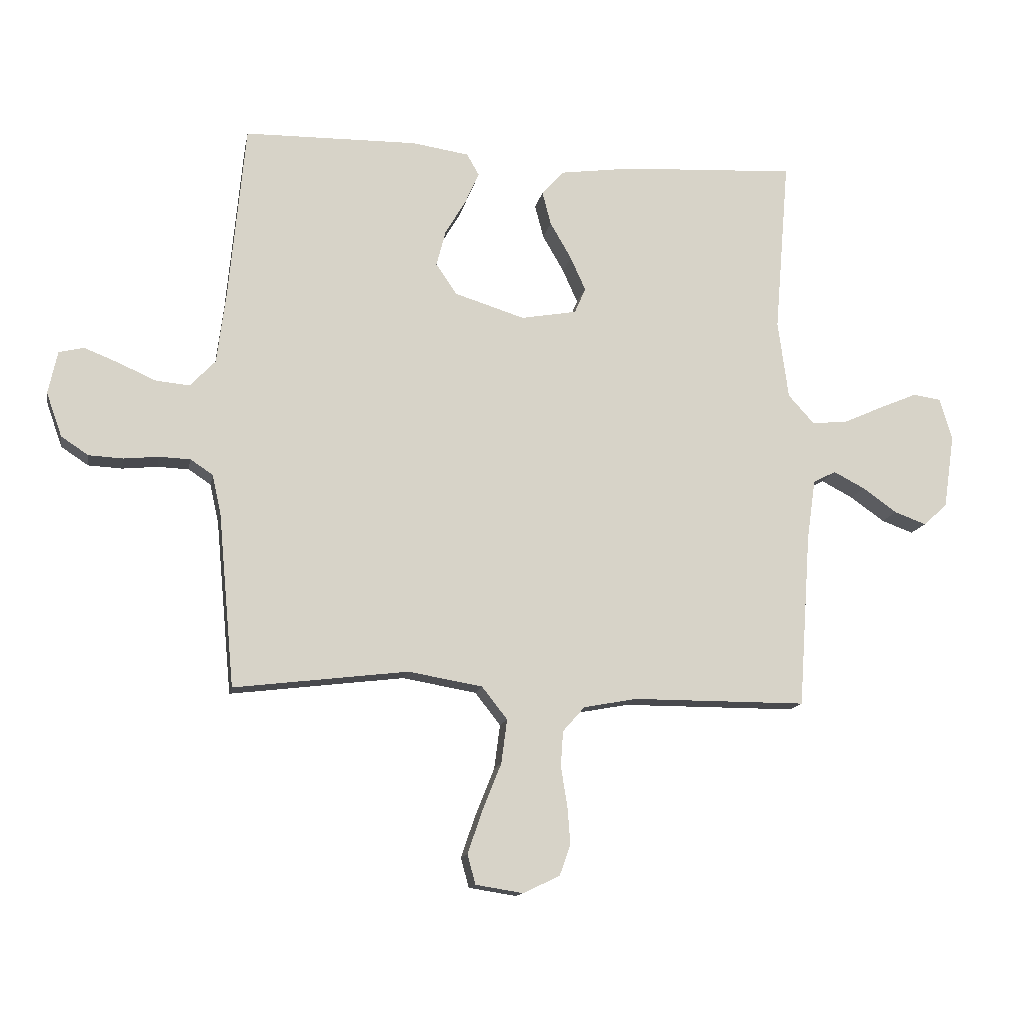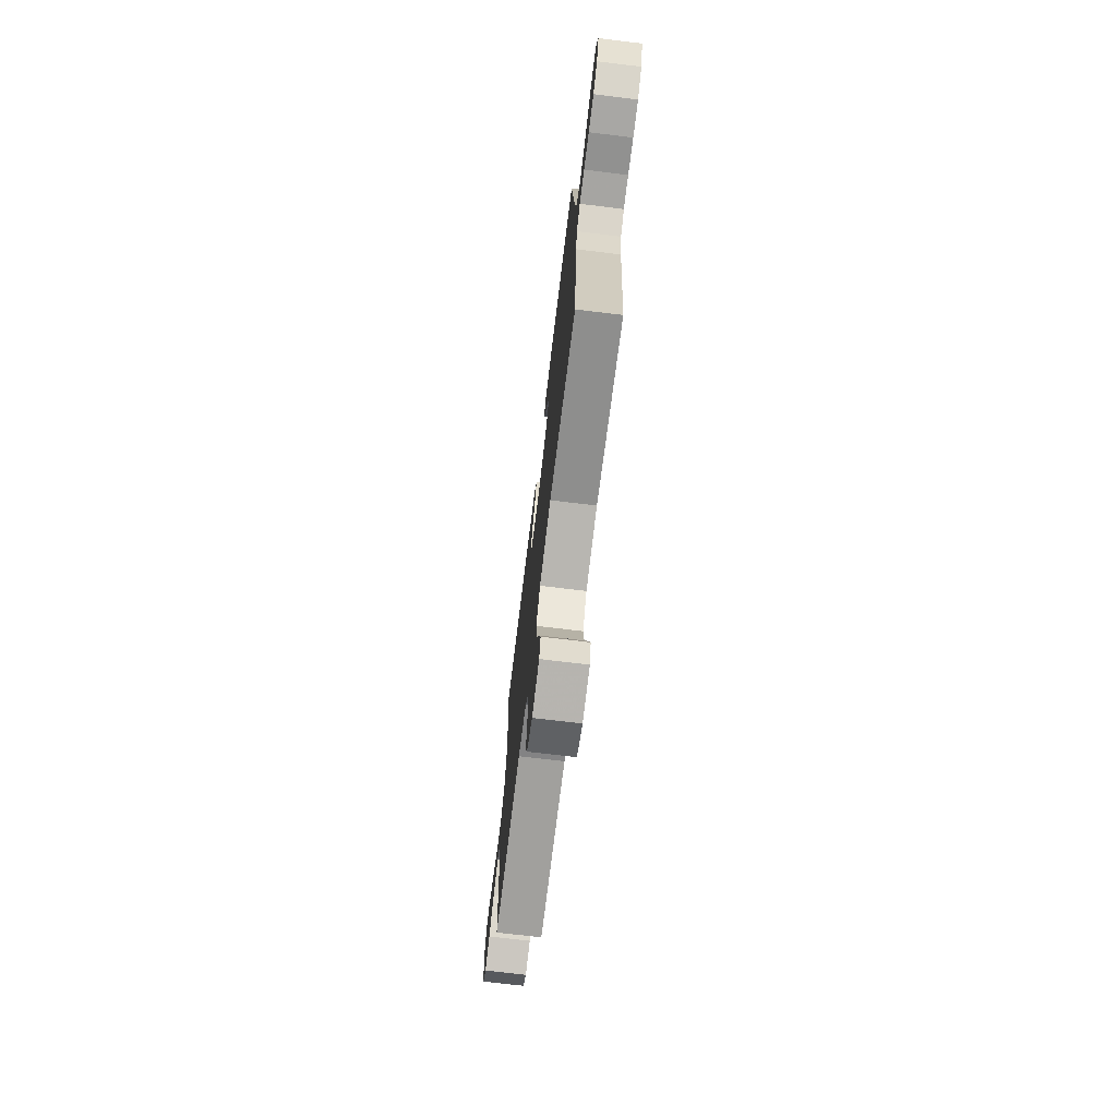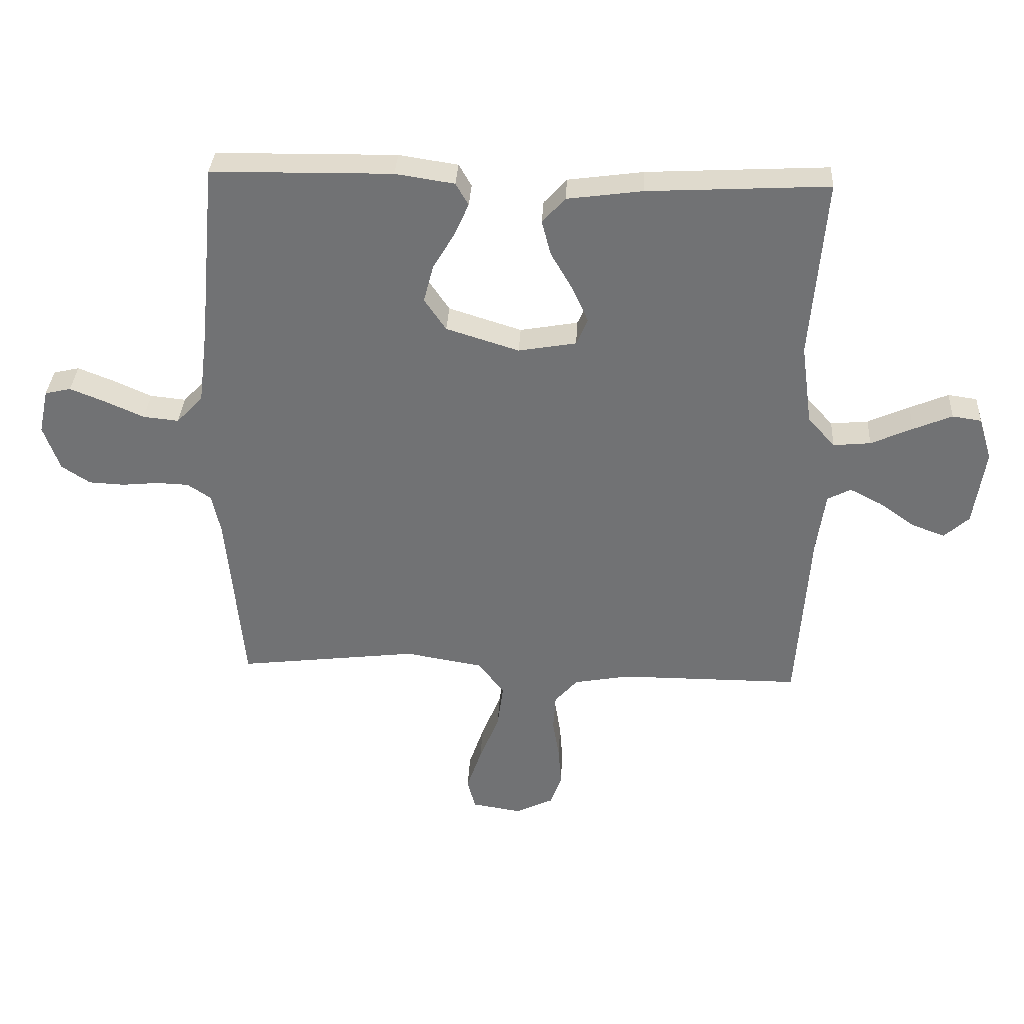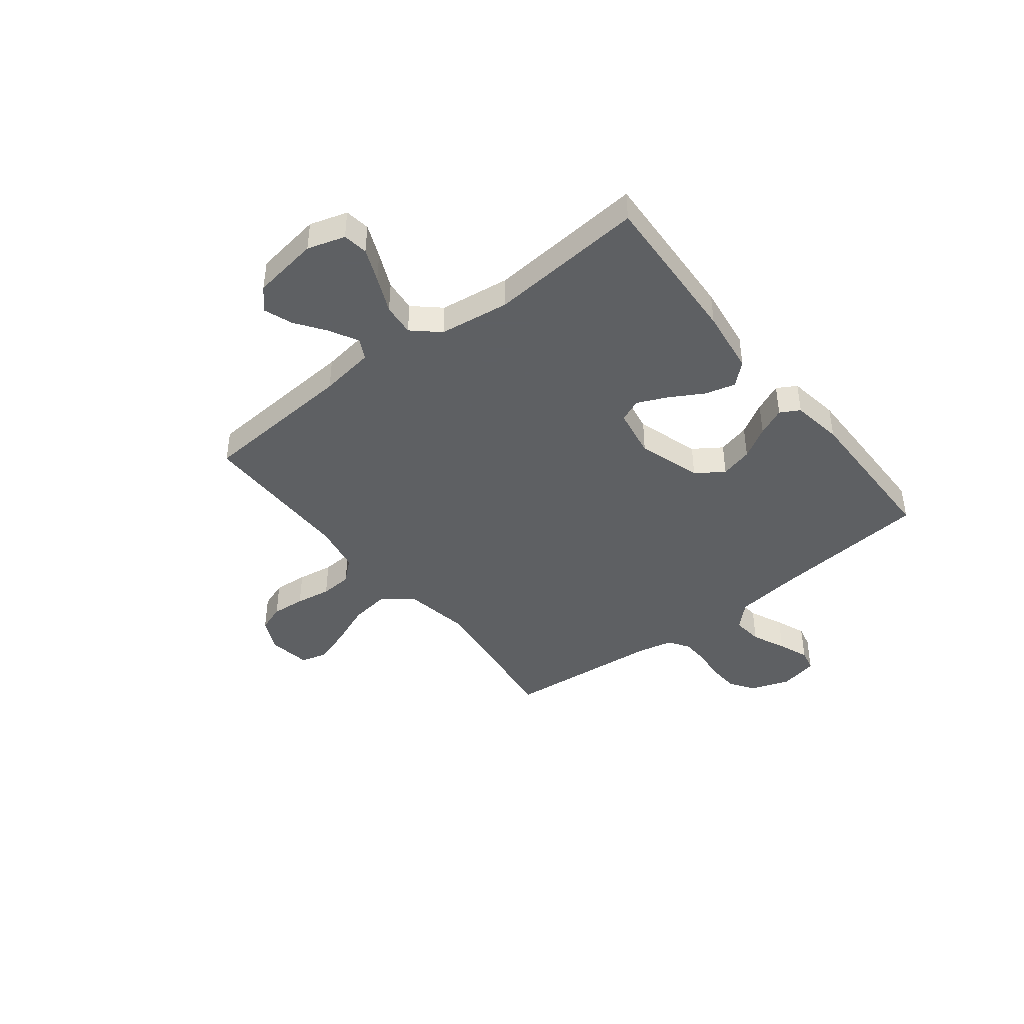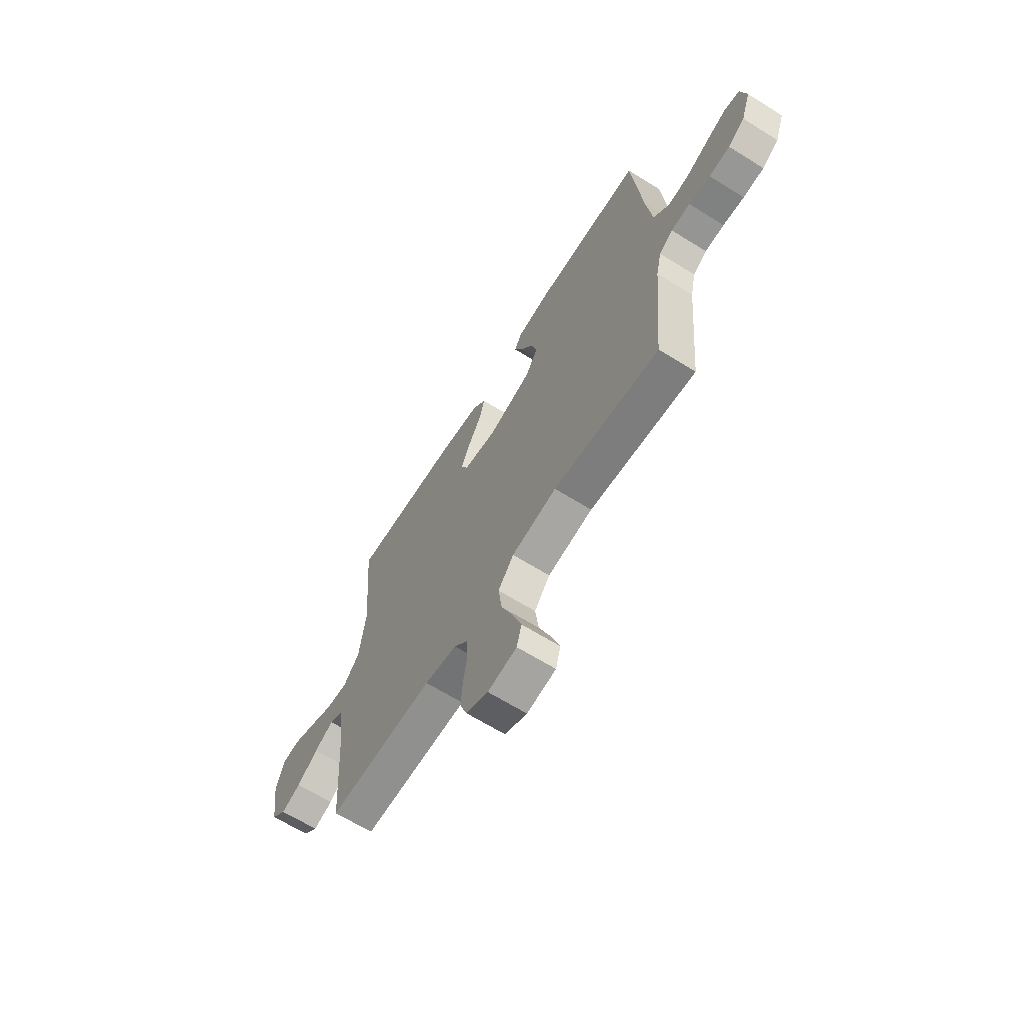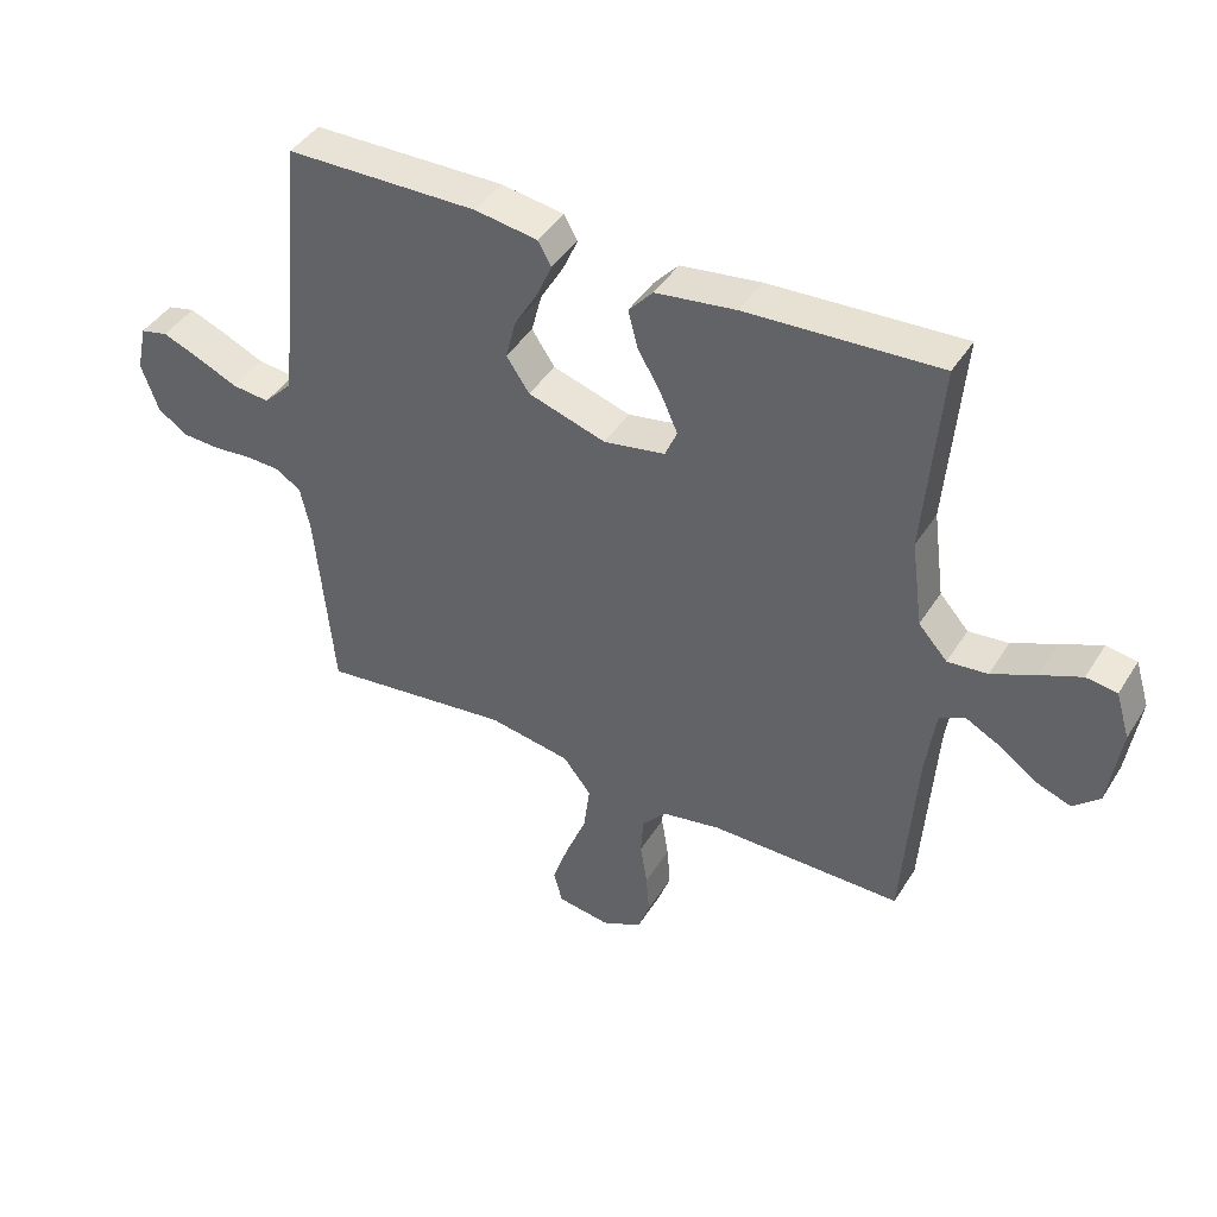
<metadata>
{"format":"obj","ext":"obj","renderer":"f3d","projection":"perspective","resolution":1024,"background":"white","views":[{"elev":-13.4,"azim":169.6,"up":"+Z"},{"elev":-71.7,"azim":83.1,"up":"+Z"},{"elev":34.1,"azim":-176.9,"up":"+Z"},{"elev":-42.7,"azim":-51.9,"up":"+Y"},{"elev":-65.5,"azim":57.9,"up":"+Z"},{"elev":42.7,"azim":-150.3,"up":"+Z"}]}
</metadata>
<code>
v 0.5 0.07 -0.5
v 0.2 0.07 -0.464
v 0.072 0.07 -0.486
v 0.028 0.07 -0.542
v 0.038 0.07 -0.618
v 0.071 0.07 -0.7
v 0.096 0.07 -0.773
v 0.082 0.07 -0.824
v 0 0.07 -0.837
v -0.063 0.07 -0.807
v -0.082 0.07 -0.754
v -0.077 0.07 -0.689
v -0.066 0.07 -0.621
v -0.07 0.07 -0.56
v -0.108 0.07 -0.517
v -0.2 0.07 -0.5
v -0.5 0.07 -0.5
v -0.521 0.07 -0.2
v -0.536 0.07 -0.095
v -0.575 0.07 -0.075
v -0.629 0.07 -0.103
v -0.688 0.07 -0.145
v -0.743 0.07 -0.165
v -0.784 0.07 -0.128
v -0.803 0.07 0
v -0.781 0.07 0.072
v -0.733 0.07 0.079
v -0.669 0.07 0.052
v -0.6 0.07 0.021
v -0.538 0.07 0.015
v -0.493 0.07 0.065
v -0.475 0.07 0.2
v -0.5 0.07 0.5
v -0.2 0.07 0.484
v -0.075 0.07 0.467
v -0.037 0.07 0.425
v -0.052 0.07 0.367
v -0.089 0.07 0.303
v -0.115 0.07 0.245
v -0.096 0.07 0.201
v 0 0.07 0.184
v 0.121 0.07 0.222
v 0.157 0.07 0.275
v 0.141 0.07 0.337
v 0.105 0.07 0.398
v 0.081 0.07 0.452
v 0.102 0.07 0.489
v 0.2 0.07 0.504
v 0.5 0.07 0.5
v 0.528 0.07 0.2
v 0.544 0.07 0.072
v 0.588 0.07 0.026
v 0.647 0.07 0.032
v 0.712 0.07 0.061
v 0.77 0.07 0.084
v 0.813 0.07 0.074
v 0.829 0.07 0
v 0.802 0.07 -0.076
v 0.755 0.07 -0.107
v 0.696 0.07 -0.11
v 0.636 0.07 -0.104
v 0.582 0.07 -0.106
v 0.543 0.07 -0.132
v 0.528 0.07 -0.2
v 0.5 0 -0.5
v 0.2 0 -0.464
v 0.072 0 -0.486
v 0.028 0 -0.542
v 0.038 0 -0.618
v 0.071 0 -0.7
v 0.096 0 -0.773
v 0.082 0 -0.824
v 0 0 -0.837
v -0.063 0 -0.807
v -0.082 0 -0.754
v -0.077 0 -0.689
v -0.066 0 -0.621
v -0.07 0 -0.56
v -0.108 0 -0.517
v -0.2 0 -0.5
v -0.5 0 -0.5
v -0.521 0 -0.2
v -0.536 0 -0.095
v -0.575 0 -0.075
v -0.629 0 -0.103
v -0.688 0 -0.145
v -0.743 0 -0.165
v -0.784 0 -0.128
v -0.803 0 0
v -0.781 0 0.072
v -0.733 0 0.079
v -0.669 0 0.052
v -0.6 0 0.021
v -0.538 0 0.015
v -0.493 0 0.065
v -0.475 0 0.2
v -0.5 0 0.5
v -0.2 0 0.484
v -0.075 0 0.467
v -0.037 0 0.425
v -0.052 0 0.367
v -0.089 0 0.303
v -0.115 0 0.245
v -0.096 0 0.201
v 0 0 0.184
v 0.121 0 0.222
v 0.157 0 0.275
v 0.141 0 0.337
v 0.105 0 0.398
v 0.081 0 0.452
v 0.102 0 0.489
v 0.2 0 0.504
v 0.5 0 0.5
v 0.528 0 0.2
v 0.544 0 0.072
v 0.588 0 0.026
v 0.647 0 0.032
v 0.712 0 0.061
v 0.77 0 0.084
v 0.813 0 0.074
v 0.829 0 0
v 0.802 0 -0.076
v 0.755 0 -0.107
v 0.696 0 -0.11
v 0.636 0 -0.104
v 0.582 0 -0.106
v 0.543 0 -0.132
v 0.528 0 -0.2
f 59 60 61
f 58 59 61
f 57 58 61
f 56 57 61
f 55 56 61
f 54 55 61
f 53 54 61
f 52 53 61 62
f 51 52 62 63
f 48 49 50
f 47 48 50
f 46 47 50
f 45 46 50
f 44 45 50
f 51 63 64
f 50 51 64
f 44 50 64
f 43 44 64
f 36 37 38
f 35 36 38
f 34 35 38
f 33 34 38
f 32 33 38
f 31 32 38 39
f 30 31 39 40
f 27 28 29
f 26 27 29
f 25 26 29
f 24 25 29
f 23 24 29
f 22 23 29
f 21 22 29
f 20 21 29 30
f 30 40 41
f 20 30 41
f 19 20 41
f 16 17 18
f 19 41 42
f 18 19 42
f 16 18 42
f 15 16 42
f 11 12 13
f 10 11 13
f 9 10 13
f 8 9 13
f 7 8 13
f 6 7 13
f 5 6 13
f 4 5 13 14
f 64 1 2
f 43 64 2
f 42 43 2
f 14 15 42
f 4 14 42
f 3 4 42
f 2 3 42
f 125 124 123
f 125 123 122
f 125 122 121
f 125 121 120
f 125 120 119
f 125 119 118
f 125 118 117
f 126 125 117 116
f 127 126 116 115
f 114 113 112
f 114 112 111
f 114 111 110
f 114 110 109
f 114 109 108
f 128 127 115
f 128 115 114
f 128 114 108
f 128 108 107
f 102 101 100
f 102 100 99
f 102 99 98
f 102 98 97
f 102 97 96
f 103 102 96 95
f 104 103 95 94
f 93 92 91
f 93 91 90
f 93 90 89
f 93 89 88
f 93 88 87
f 93 87 86
f 93 86 85
f 94 93 85 84
f 105 104 94
f 105 94 84
f 105 84 83
f 82 81 80
f 106 105 83
f 106 83 82
f 106 82 80
f 106 80 79
f 77 76 75
f 77 75 74
f 77 74 73
f 77 73 72
f 77 72 71
f 77 71 70
f 77 70 69
f 78 77 69 68
f 66 65 128
f 66 128 107
f 66 107 106
f 106 79 78
f 106 78 68
f 106 68 67
f 106 67 66
f 1 65 66 2
f 2 66 67 3
f 3 67 68 4
f 4 68 69 5
f 5 69 70 6
f 6 70 71 7
f 7 71 72 8
f 8 72 73 9
f 9 73 74 10
f 10 74 75 11
f 11 75 76 12
f 12 76 77 13
f 13 77 78 14
f 14 78 79 15
f 15 79 80 16
f 16 80 81 17
f 17 81 82 18
f 18 82 83 19
f 19 83 84 20
f 20 84 85 21
f 21 85 86 22
f 22 86 87 23
f 23 87 88 24
f 24 88 89 25
f 25 89 90 26
f 26 90 91 27
f 27 91 92 28
f 28 92 93 29
f 29 93 94 30
f 30 94 95 31
f 31 95 96 32
f 32 96 97 33
f 33 97 98 34
f 34 98 99 35
f 35 99 100 36
f 36 100 101 37
f 37 101 102 38
f 38 102 103 39
f 39 103 104 40
f 40 104 105 41
f 41 105 106 42
f 42 106 107 43
f 43 107 108 44
f 44 108 109 45
f 45 109 110 46
f 46 110 111 47
f 47 111 112 48
f 48 112 113 49
f 49 113 114 50
f 50 114 115 51
f 51 115 116 52
f 52 116 117 53
f 53 117 118 54
f 54 118 119 55
f 55 119 120 56
f 56 120 121 57
f 57 121 122 58
f 58 122 123 59
f 59 123 124 60
f 60 124 125 61
f 61 125 126 62
f 62 126 127 63
f 63 127 128 64
f 64 128 65 1

</code>
